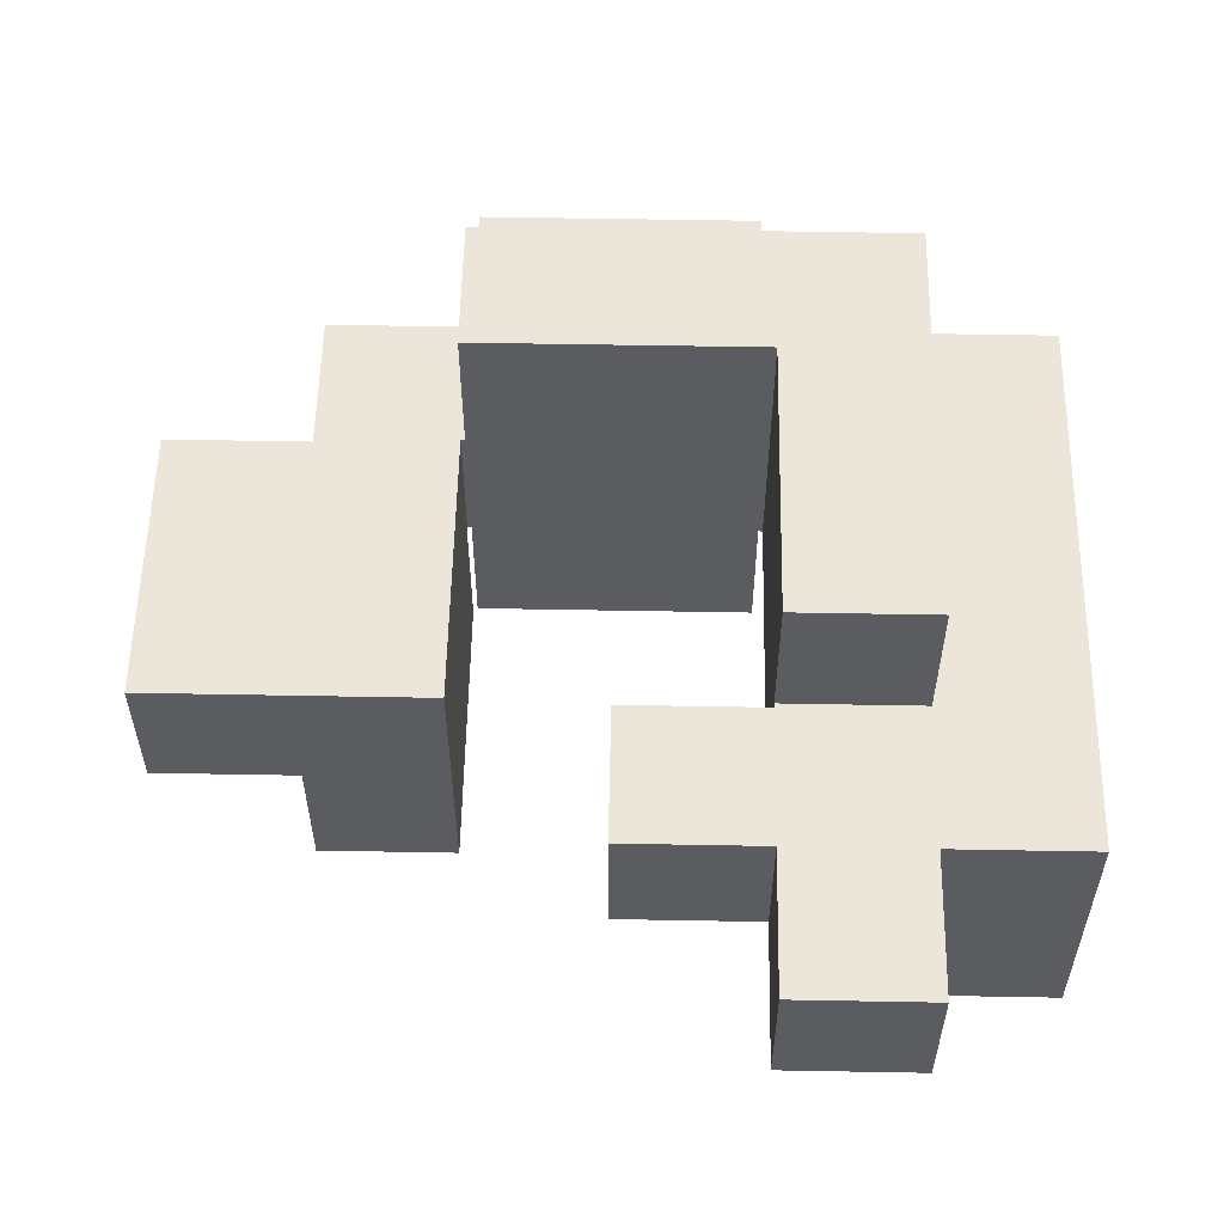
<metadata>
{"format":"obj","ext":"obj","renderer":"f3d","projection":"perspective","resolution":1024,"background":"white","views":[{"elev":56.0,"azim":1.1,"up":"+Y"}]}
</metadata>
<code>
v -0.2462 -0.1212 -1.121
v -0.2462 -0.1212 -0.8788
v -0.2462 0.1212 -0.8788
v -0.2462 0.1212 -1.121
v -0.2462 -0.1212 -0.875
v -0.2462 0.1212 -0.875
v -0.00375 -0.1212 -1.121
v -0.00375 -0.1212 -0.8788
v -0.00375 -0.1212 -0.875
v 0 -0.1212 -1.121
v 0 -0.1212 -0.8788
v 0 -0.1212 -0.875
v -0.00375 0.1212 -0.8788
v -0.00375 0.1212 -1.121
v -0.00375 0.1212 -0.875
v 0 0.1212 -0.8788
v 0 0.1212 -1.121
v 0 0.1212 -0.875
v 0.2462 -0.1212 -1.121
v 0.2462 0.1212 -1.121
v 0.2462 0.1212 -0.8788
v 0.2462 -0.1212 -0.8788
v 0.2462 0.1212 -0.875
v 0.2462 -0.1212 -0.875
v 0.00375 -0.1212 -1.121
v 0.00375 -0.1212 -0.8788
v 0.00375 -0.1212 -0.875
v 0.00375 0.1212 -0.8788
v 0.00375 0.1212 -1.121
v 0.00375 0.1212 -0.875
v -0.2462 -0.3713 -0.8712
v -0.2462 -0.3713 -0.6288
v -0.2462 -0.1288 -0.6288
v -0.2462 -0.1288 -0.8712
v -0.2462 -0.125 -0.6288
v -0.2462 -0.125 -0.8712
v -0.00375 -0.3713 -0.8712
v -0.00375 -0.3713 -0.6288
v 0 -0.3713 -0.8712
v 0 -0.3713 -0.6288
v -0.00375 -0.1288 -0.8712
v 0 -0.1288 -0.8712
v -0.00375 -0.125 -0.8712
v 0 -0.125 -0.8712
v -0.00375 -0.1288 -0.6288
v 0 -0.1288 -0.6288
v -0.00375 -0.125 -0.6288
v 0 -0.125 -0.6288
v 0.2462 -0.3713 -0.8712
v 0.2462 -0.1288 -0.8712
v 0.2462 -0.1288 -0.6288
v 0.2462 -0.3713 -0.6288
v 0.2462 -0.125 -0.8712
v 0.2462 -0.125 -0.6288
v 0.00375 -0.3713 -0.8712
v 0.00375 -0.3713 -0.6288
v 0.00375 -0.1288 -0.8712
v 0.00375 -0.125 -0.8712
v 0.00375 -0.1288 -0.6288
v 0.00375 -0.125 -0.6288
v 0.5038 -0.3713 -0.8712
v 0.5038 -0.3713 -0.6288
v 0.5038 -0.1288 -0.6288
v 0.5038 -0.1288 -0.8712
v 0.5038 -0.125 -0.6288
v 0.5038 -0.125 -0.8712
v 0.5038 -0.3713 -0.625
v 0.5038 -0.1288 -0.625
v 0.5038 -0.125 -0.625
v 0.7462 -0.3713 -0.8712
v 0.7462 -0.1288 -0.8712
v 0.7462 -0.1288 -0.6288
v 0.7462 -0.3713 -0.6288
v 0.7462 -0.125 -0.8712
v 0.7462 -0.125 -0.6288
v 0.7462 -0.1288 -0.625
v 0.7462 -0.3713 -0.625
v 0.7462 -0.125 -0.625
v -0.4963 -0.1212 -0.8712
v -0.4963 -0.1212 -0.6288
v -0.4963 0.1212 -0.6288
v -0.4963 0.1212 -0.8712
v -0.4963 -0.1212 -0.625
v -0.4963 0.1212 -0.625
v -0.2537 -0.1212 -0.6288
v -0.2537 0.1212 -0.6288
v -0.2537 0.1212 -0.625
v -0.2537 -0.1212 -0.625
v -0.2537 -0.1212 -0.8712
v -0.25 -0.1212 -0.8712
v -0.25 -0.1212 -0.6288
v -0.2537 0.1212 -0.8712
v -0.25 0.1212 -0.6288
v -0.25 0.1212 -0.8712
v -0.2462 -0.1212 -0.8712
v -0.2462 0.1212 -0.8712
v -0.2462 -0.1212 -0.6288
v -0.2462 0.1212 -0.6288
v -0.2462 0.125 -0.6288
v -0.2462 0.125 -0.8712
v -0.00375 -0.1212 -0.8712
v 0 -0.1212 -0.8712
v -0.00375 0.1212 -0.8712
v 0 0.1212 -0.8712
v -0.00375 0.125 -0.8712
v 0 0.125 -0.8712
v -0.00375 -0.1212 -0.6288
v 0 -0.1212 -0.6288
v -0.00375 0.1212 -0.6288
v 0 0.1212 -0.6288
v -0.00375 0.125 -0.6288
v 0 0.125 -0.6288
v 0.2462 0.1212 -0.8712
v 0.2462 -0.1212 -0.8712
v 0.2462 -0.1212 -0.6288
v 0.00375 -0.1212 -0.8712
v 0.25 -0.1212 -0.8712
v 0.25 -0.1212 -0.6288
v 0.00375 0.1212 -0.8712
v 0.25 0.1212 -0.8712
v 0.00375 0.125 -0.8712
v 0.2462 0.125 -0.8712
v 0.25 0.125 -0.8712
v 0.00375 -0.1212 -0.6288
v 0.00375 0.1212 -0.6288
v 0.2462 0.1212 -0.6288
v 0.25 0.1212 -0.6288
v 0.00375 0.125 -0.6288
v 0.2462 0.125 -0.6288
v 0.25 0.125 -0.6288
v 0.2537 -0.1212 -0.6288
v 0.2537 -0.1212 -0.625
v 0.2537 0.1212 -0.625
v 0.2537 0.1212 -0.6288
v 0.2537 0.125 -0.625
v 0.2537 0.125 -0.6288
v 0.4963 0.1212 -0.8712
v 0.4963 0.125 -0.8712
v 0.4963 0.125 -0.6288
v 0.4963 0.1212 -0.6288
v 0.4963 0.125 -0.625
v 0.4963 0.1212 -0.625
v 0.2537 -0.1212 -0.8712
v 0.4963 -0.1212 -0.8712
v 0.4963 -0.1212 -0.6288
v 0.4963 -0.1212 -0.625
v 0.5 -0.1212 -0.8712
v 0.5 -0.1212 -0.6288
v 0.5 -0.1212 -0.625
v 0.5 0.1212 -0.6288
v 0.5 0.1212 -0.8712
v 0.5 0.1212 -0.625
v 0.2537 0.1212 -0.8712
v 0.2537 0.125 -0.8712
v 0.5038 -0.1212 -0.6288
v 0.5038 -0.1212 -0.8712
v 0.5038 -0.1212 -0.625
v 0.7462 -0.1212 -0.8712
v 0.7462 -0.1212 -0.6288
v 0.7462 0.1212 -0.8712
v 0.7462 0.1212 -0.6288
v 0.7462 -0.1212 -0.625
v 0.7462 0.1212 -0.625
v 0.5038 0.1212 -0.6288
v 0.5038 0.1212 -0.8712
v 0.5038 0.1212 -0.625
v -0.2462 0.1288 -0.6288
v -0.2462 0.1288 -0.8712
v -0.2462 0.3713 -0.6288
v -0.2462 0.3713 -0.8712
v -0.00375 0.3713 -0.6288
v -0.00375 0.3713 -0.8712
v 0 0.3713 -0.6288
v 0 0.3713 -0.8712
v -0.00375 0.1288 -0.8712
v 0 0.1288 -0.8712
v -0.00375 0.1288 -0.6288
v 0 0.1288 -0.6288
v 0.00375 0.3713 -0.6288
v 0.00375 0.3713 -0.8712
v 0.2462 0.3713 -0.6288
v 0.2462 0.3713 -0.8712
v 0.25 0.3713 -0.6288
v 0.25 0.3713 -0.8712
v 0.00375 0.1288 -0.8712
v 0.2462 0.1288 -0.8712
v 0.25 0.1288 -0.8712
v 0.00375 0.1288 -0.6288
v 0.2462 0.1288 -0.6288
v 0.25 0.1288 -0.6288
v 0.2537 0.1288 -0.625
v 0.2537 0.1288 -0.6288
v 0.2537 0.3713 -0.625
v 0.2537 0.3713 -0.6288
v 0.4963 0.1288 -0.8712
v 0.4963 0.1288 -0.6288
v 0.4963 0.3713 -0.8712
v 0.4963 0.3713 -0.6288
v 0.4963 0.1288 -0.625
v 0.4963 0.3713 -0.625
v 0.2537 0.3713 -0.8712
v 0.2537 0.1288 -0.8712
v -0.4963 -0.3713 -0.6212
v -0.4963 -0.3713 -0.3787
v -0.4963 -0.1288 -0.3787
v -0.4963 -0.1288 -0.6212
v -0.4963 -0.125 -0.3787
v -0.4963 -0.125 -0.6212
v -0.4963 -0.3713 -0.375
v -0.4963 -0.1288 -0.375
v -0.4963 -0.125 -0.375
v -0.2537 -0.3713 -0.6212
v -0.2537 -0.1288 -0.6212
v -0.2537 -0.1288 -0.3787
v -0.2537 -0.3713 -0.3787
v -0.2537 -0.125 -0.6212
v -0.2537 -0.125 -0.3787
v -0.2537 -0.1288 -0.375
v -0.2537 -0.3713 -0.375
v -0.2537 -0.125 -0.375
v 0.5038 -0.3713 -0.6212
v 0.5038 -0.1288 -0.6212
v 0.5038 -0.125 -0.6212
v 0.5038 -0.3713 -0.3787
v 0.5038 -0.1288 -0.3787
v 0.5038 -0.125 -0.3787
v 0.5038 -0.3713 -0.375
v 0.5038 -0.1288 -0.375
v 0.5038 -0.125 -0.375
v 0.7462 -0.1288 -0.6212
v 0.7462 -0.3713 -0.6212
v 0.7462 -0.125 -0.6212
v 0.7462 -0.1288 -0.3787
v 0.7462 -0.3713 -0.3787
v 0.7462 -0.125 -0.3787
v 0.7462 -0.1288 -0.375
v 0.7462 -0.3713 -0.375
v 0.7462 -0.125 -0.375
v -0.7462 -0.1212 -0.6212
v -0.7462 -0.1212 -0.3787
v -0.7462 0.1212 -0.3787
v -0.7462 0.1212 -0.6212
v -0.7462 -0.1212 -0.375
v -0.7462 0.1212 -0.375
v -0.5038 -0.1212 -0.6212
v -0.5038 -0.1212 -0.3787
v -0.5038 -0.1212 -0.375
v -0.5 -0.1212 -0.6212
v -0.5 -0.1212 -0.3787
v -0.5 -0.1212 -0.375
v -0.5038 0.1212 -0.3787
v -0.5038 0.1212 -0.6212
v -0.5038 0.1212 -0.375
v -0.5 0.1212 -0.3787
v -0.5 0.1212 -0.6212
v -0.5 0.1212 -0.375
v -0.4963 -0.1212 -0.6212
v -0.4963 0.1212 -0.6212
v -0.4963 -0.1212 -0.3787
v -0.4963 -0.1212 -0.375
v -0.2537 0.1212 -0.6212
v -0.2537 -0.1212 -0.6212
v -0.2537 -0.1212 -0.3787
v -0.2537 0.1212 -0.3787
v -0.2537 -0.1212 -0.375
v -0.2537 0.1212 -0.375
v -0.4963 0.1212 -0.3787
v -0.4963 0.1212 -0.375
v 0.2537 -0.1212 -0.6212
v 0.2537 0.1212 -0.6212
v 0.2537 0.125 -0.6212
v 0.2537 -0.1212 -0.3787
v 0.2537 0.1212 -0.3787
v 0.2537 0.125 -0.3787
v 0.2537 -0.1212 -0.375
v 0.2537 0.1212 -0.375
v 0.2537 0.125 -0.375
v 0.4963 0.125 -0.6212
v 0.4963 0.1212 -0.6212
v 0.4963 0.125 -0.3787
v 0.4963 0.1212 -0.3787
v 0.4963 0.125 -0.375
v 0.4963 0.1212 -0.375
v 0.4963 -0.1212 -0.6212
v 0.4963 -0.1212 -0.3787
v 0.4963 -0.1212 -0.375
v 0.5 -0.1212 -0.6212
v 0.5 -0.1212 -0.3787
v 0.5 -0.1212 -0.375
v 0.5 0.1212 -0.6212
v 0.5 0.1212 -0.3787
v 0.5 0.1212 -0.375
v 0.5038 -0.1212 -0.6212
v 0.5038 -0.1212 -0.3787
v 0.5038 -0.1212 -0.375
v 0.7462 -0.1212 -0.6212
v 0.7462 0.1212 -0.6212
v 0.7462 -0.1212 -0.3787
v 0.7462 0.1212 -0.3787
v 0.7462 -0.1212 -0.375
v 0.7462 0.1212 -0.375
v 0.5038 0.1212 -0.6212
v 0.5038 0.1212 -0.3787
v 0.5038 0.1212 -0.375
v 0.2537 0.1288 -0.6212
v 0.2537 0.3713 -0.6212
v 0.2537 0.1288 -0.3787
v 0.2537 0.3713 -0.3787
v 0.2537 0.1288 -0.375
v 0.2537 0.3713 -0.375
v 0.4963 0.1288 -0.6212
v 0.4963 0.3713 -0.6212
v 0.4963 0.1288 -0.3787
v 0.4963 0.3713 -0.3787
v 0.4963 0.1288 -0.375
v 0.4963 0.3713 -0.375
v -0.4963 -0.3713 -0.3713
v -0.4963 -0.1288 -0.3713
v -0.4963 -0.125 -0.3713
v -0.4963 -0.3713 -0.1288
v -0.4963 -0.1288 -0.1288
v -0.4963 -0.125 -0.1288
v -0.2537 -0.1288 -0.3713
v -0.2537 -0.3713 -0.3713
v -0.2537 -0.125 -0.3713
v -0.2537 -0.1288 -0.1288
v -0.2537 -0.3713 -0.1288
v -0.2537 -0.125 -0.1288
v 0.5038 -0.3713 -0.3713
v 0.5038 -0.1288 -0.3713
v 0.5038 -0.125 -0.3713
v 0.5038 -0.3713 -0.1288
v 0.5038 -0.1288 -0.1288
v 0.5038 -0.125 -0.1288
v 0.5038 -0.3713 -0.125
v 0.5038 -0.1288 -0.125
v 0.5038 -0.125 -0.125
v 0.7462 -0.1288 -0.3713
v 0.7462 -0.3713 -0.3713
v 0.7462 -0.125 -0.3713
v 0.7462 -0.1288 -0.1288
v 0.7462 -0.3713 -0.1288
v 0.7462 -0.125 -0.1288
v 0.7462 -0.1288 -0.125
v 0.7462 -0.3713 -0.125
v 0.7462 -0.125 -0.125
v -0.7462 -0.1212 -0.3713
v -0.7462 0.1212 -0.3713
v -0.7462 -0.1212 -0.1288
v -0.7462 0.1212 -0.1288
v -0.5038 -0.1212 -0.3713
v -0.5038 -0.1212 -0.1288
v -0.5 -0.1212 -0.3713
v -0.5 -0.1212 -0.1288
v -0.5038 0.1212 -0.3713
v -0.5038 0.1212 -0.1288
v -0.5 0.1212 -0.3713
v -0.5 0.1212 -0.1288
v -0.4963 -0.1212 -0.3713
v -0.4963 -0.1212 -0.1288
v -0.2537 -0.1212 -0.3713
v -0.2537 0.1212 -0.3713
v -0.2537 -0.1212 -0.1288
v -0.2537 0.1212 -0.1288
v -0.4963 0.1212 -0.3713
v -0.4963 0.1212 -0.1288
v 0.2537 -0.1212 -0.3713
v 0.2537 0.1212 -0.3713
v 0.2537 0.125 -0.3713
v 0.2537 -0.1212 -0.1288
v 0.2537 0.1212 -0.1288
v 0.2537 0.125 -0.1288
v 0.2537 -0.1212 -0.125
v 0.2537 0.1212 -0.125
v 0.4963 0.125 -0.3713
v 0.4963 0.1212 -0.3713
v 0.4963 0.125 -0.1288
v 0.4963 0.1212 -0.1288
v 0.4963 -0.1212 -0.3713
v 0.4963 -0.1212 -0.1288
v 0.4963 -0.1212 -0.125
v 0.5 -0.1212 -0.3713
v 0.5 -0.1212 -0.1288
v 0.5 -0.1212 -0.125
v 0.4963 0.1212 -0.125
v 0.5 0.1212 -0.3713
v 0.5 0.1212 -0.1288
v 0.5 0.1212 -0.125
v 0.5038 -0.1212 -0.3713
v 0.5038 -0.1212 -0.1288
v 0.5038 -0.1212 -0.125
v 0.7462 -0.1212 -0.3713
v 0.7462 0.1212 -0.3713
v 0.7462 -0.1212 -0.1288
v 0.7462 0.1212 -0.1288
v 0.7462 -0.1212 -0.125
v 0.7462 0.1212 -0.125
v 0.5038 0.1212 -0.3713
v 0.5038 0.1212 -0.1288
v 0.5038 0.1212 -0.125
v 0.2537 0.1288 -0.3713
v 0.2537 0.3713 -0.3713
v 0.2537 0.1288 -0.1288
v 0.2537 0.3713 -0.1288
v 0.4963 0.1288 -0.3713
v 0.4963 0.3713 -0.3713
v 0.4963 0.1288 -0.1288
v 0.4963 0.3713 -0.1288
v 0.5038 -0.3713 -0.1212
v 0.5038 -0.1288 -0.1212
v 0.5038 -0.125 -0.1212
v 0.5038 -0.3713 0.1212
v 0.5038 -0.1288 0.1212
v 0.5038 -0.125 0.1212
v 0.7462 -0.1288 -0.1212
v 0.7462 -0.3713 -0.1212
v 0.7462 -0.125 -0.1212
v 0.7462 -0.1288 0.1212
v 0.7462 -0.3713 0.1212
v 0.7462 -0.125 0.1212
v 0.00375 -0.1212 -0.1212
v 0.00375 -0.1212 0.1212
v 0.00375 0.1212 0.1212
v 0.00375 0.1212 -0.1212
v 0.2462 -0.1212 -0.1212
v 0.2462 -0.1212 0.1212
v 0.25 -0.1212 -0.1212
v 0.25 -0.1212 0.1212
v 0.2462 0.1212 0.1212
v 0.2462 0.1212 -0.1212
v 0.25 0.1212 0.1212
v 0.25 0.1212 -0.1212
v 0.2537 -0.1212 -0.1212
v 0.2537 0.1212 -0.1212
v 0.2537 -0.1212 0.1212
v 0.2537 -0.1212 0.125
v 0.2537 0.1212 0.125
v 0.2537 0.1212 0.1212
v 0.4963 -0.1212 0.1212
v 0.4963 0.1212 0.1212
v 0.4963 0.1212 0.125
v 0.4963 -0.1212 0.125
v 0.4963 -0.1212 -0.1212
v 0.5 -0.1212 -0.1212
v 0.5 -0.1212 0.1212
v 0.4963 0.1212 -0.1212
v 0.5 0.1212 -0.1212
v 0.5 0.1212 0.1212
v 0.5038 -0.1212 -0.1212
v 0.5038 -0.1212 0.1212
v 0.7462 -0.1212 -0.1212
v 0.7462 0.1212 -0.1212
v 0.7462 -0.1212 0.1212
v 0.7462 0.1212 0.1212
v 0.5038 0.1212 -0.1212
v 0.5038 0.1212 0.1212
v 0.2537 -0.1212 0.1288
v 0.2537 0.1212 0.1288
v 0.2537 -0.1212 0.3713
v 0.2537 0.1212 0.3713
v 0.4963 0.1212 0.1288
v 0.4963 -0.1212 0.1288
v 0.4963 0.1212 0.3713
v 0.4963 -0.1212 0.3713
f 1 2 3 4
f 2 5 6 3
f 1 7 8 2
f 2 8 9 5
f 7 10 11 8
f 8 11 12 9
f 4 3 13 14
f 3 6 15 13
f 14 13 16 17
f 13 15 18 16
f 1 4 14 7
f 7 14 17 10
f 19 20 21 22
f 22 21 23 24
f 10 25 26 11
f 11 26 27 12
f 25 19 22 26
f 26 22 24 27
f 17 16 28 29
f 16 18 30 28
f 29 28 21 20
f 28 30 23 21
f 10 17 29 25
f 25 29 20 19
f 31 32 33 34
f 34 33 35 36
f 31 37 38 32
f 37 39 40 38
f 31 34 41 37
f 37 41 42 39
f 34 36 43 41
f 41 43 44 42
f 32 38 45 33
f 38 40 46 45
f 33 45 47 35
f 45 46 48 47
f 49 50 51 52
f 50 53 54 51
f 39 55 56 40
f 55 49 52 56
f 39 42 57 55
f 55 57 50 49
f 42 44 58 57
f 57 58 53 50
f 40 56 59 46
f 56 52 51 59
f 46 59 60 48
f 59 51 54 60
f 61 62 63 64
f 64 63 65 66
f 62 67 68 63
f 63 68 69 65
f 70 71 72 73
f 71 74 75 72
f 73 72 76 77
f 72 75 78 76
f 61 70 73 62
f 62 73 77 67
f 61 64 71 70
f 64 66 74 71
f 79 80 81 82
f 80 83 84 81
f 85 86 87 88
f 79 89 85 80
f 80 85 88 83
f 89 90 91 85
f 82 81 86 92
f 81 84 87 86
f 92 86 93 94
f 79 82 92 89
f 89 92 94 90
f 85 91 93 86
f 5 95 96 6
f 36 35 97 95
f 96 98 99 100
f 90 95 97 91
f 5 9 101 95
f 9 12 102 101
f 94 93 98 96
f 6 96 103 15
f 15 103 104 18
f 36 95 101 43
f 43 101 102 44
f 90 94 96 95
f 96 100 105 103
f 103 105 106 104
f 35 47 107 97
f 47 48 108 107
f 91 97 98 93
f 97 107 109 98
f 107 108 110 109
f 98 109 111 99
f 109 110 112 111
f 24 23 113 114
f 53 114 115 54
f 12 27 116 102
f 27 24 114 116
f 114 117 118 115
f 18 104 119 30
f 30 119 113 23
f 44 102 116 58
f 58 116 114 53
f 114 113 120 117
f 104 106 121 119
f 119 121 122 113
f 113 122 123 120
f 48 60 124 108
f 60 54 115 124
f 108 124 125 110
f 124 115 126 125
f 115 118 127 126
f 110 125 128 112
f 125 126 129 128
f 126 127 130 129
f 131 132 133 134
f 134 133 135 136
f 137 138 139 140
f 140 139 141 142
f 117 143 131 118
f 143 144 145 131
f 131 145 146 132
f 144 147 148 145
f 145 148 149 146
f 137 140 150 151
f 140 142 152 150
f 117 120 153 143
f 143 153 137 144
f 144 137 151 147
f 120 123 154 153
f 153 154 138 137
f 118 131 134 127
f 127 134 136 130
f 66 65 155 156
f 65 69 157 155
f 74 158 159 75
f 158 160 161 159
f 75 159 162 78
f 159 161 163 162
f 147 156 155 148
f 148 155 157 149
f 151 150 164 165
f 150 152 166 164
f 165 164 161 160
f 164 166 163 161
f 66 156 158 74
f 147 151 165 156
f 156 165 160 158
f 100 99 167 168
f 168 167 169 170
f 170 169 171 172
f 172 171 173 174
f 100 168 175 105
f 105 175 176 106
f 168 170 172 175
f 175 172 174 176
f 99 111 177 167
f 111 112 178 177
f 167 177 171 169
f 177 178 173 171
f 174 173 179 180
f 180 179 181 182
f 182 181 183 184
f 106 176 185 121
f 121 185 186 122
f 122 186 187 123
f 176 174 180 185
f 185 180 182 186
f 186 182 184 187
f 112 128 188 178
f 128 129 189 188
f 129 130 190 189
f 178 188 179 173
f 188 189 181 179
f 189 190 183 181
f 136 135 191 192
f 192 191 193 194
f 138 195 196 139
f 195 197 198 196
f 139 196 199 141
f 196 198 200 199
f 184 183 194 201
f 201 194 198 197
f 194 193 200 198
f 123 187 202 154
f 154 202 195 138
f 187 184 201 202
f 202 201 197 195
f 130 136 192 190
f 190 192 194 183
f 203 204 205 206
f 206 205 207 208
f 204 209 210 205
f 205 210 211 207
f 212 213 214 215
f 213 216 217 214
f 215 214 218 219
f 214 217 220 218
f 203 212 215 204
f 204 215 219 209
f 203 206 213 212
f 206 208 216 213
f 67 221 222 68
f 68 222 223 69
f 221 224 225 222
f 222 225 226 223
f 224 227 228 225
f 225 228 229 226
f 77 76 230 231
f 76 78 232 230
f 231 230 233 234
f 230 232 235 233
f 234 233 236 237
f 233 235 238 236
f 67 77 231 221
f 221 231 234 224
f 224 234 237 227
f 239 240 241 242
f 240 243 244 241
f 239 245 246 240
f 240 246 247 243
f 245 248 249 246
f 246 249 250 247
f 242 241 251 252
f 241 244 253 251
f 252 251 254 255
f 251 253 256 254
f 239 242 252 245
f 245 252 255 248
f 83 257 258 84
f 208 207 259 257
f 207 211 260 259
f 88 87 261 262
f 216 262 263 217
f 262 261 264 263
f 217 263 265 220
f 263 264 266 265
f 248 257 259 249
f 249 259 260 250
f 83 88 262 257
f 255 254 267 258
f 254 256 268 267
f 84 258 261 87
f 258 267 264 261
f 267 268 266 264
f 208 257 262 216
f 248 255 258 257
f 132 269 270 133
f 133 270 271 135
f 269 272 273 270
f 270 273 274 271
f 272 275 276 273
f 273 276 277 274
f 142 141 278 279
f 279 278 280 281
f 281 280 282 283
f 132 146 284 269
f 269 284 285 272
f 272 285 286 275
f 146 149 287 284
f 284 287 288 285
f 285 288 289 286
f 142 279 290 152
f 279 281 291 290
f 281 283 292 291
f 69 223 293 157
f 223 226 294 293
f 226 229 295 294
f 78 162 296 232
f 162 163 297 296
f 232 296 298 235
f 296 297 299 298
f 235 298 300 238
f 298 299 301 300
f 149 157 293 287
f 287 293 294 288
f 288 294 295 289
f 152 290 302 166
f 290 291 303 302
f 291 292 304 303
f 166 302 297 163
f 302 303 299 297
f 303 304 301 299
f 135 271 305 191
f 191 305 306 193
f 271 274 307 305
f 305 307 308 306
f 274 277 309 307
f 307 309 310 308
f 141 199 311 278
f 199 200 312 311
f 278 311 313 280
f 311 312 314 313
f 280 313 315 282
f 313 314 316 315
f 193 306 312 200
f 306 308 314 312
f 308 310 316 314
f 209 317 318 210
f 210 318 319 211
f 317 320 321 318
f 318 321 322 319
f 219 218 323 324
f 218 220 325 323
f 324 323 326 327
f 323 325 328 326
f 209 219 324 317
f 317 324 327 320
f 320 327 326 321
f 321 326 328 322
f 227 329 330 228
f 228 330 331 229
f 329 332 333 330
f 330 333 334 331
f 332 335 336 333
f 333 336 337 334
f 237 236 338 339
f 236 238 340 338
f 339 338 341 342
f 338 340 343 341
f 342 341 344 345
f 341 343 346 344
f 227 237 339 329
f 329 339 342 332
f 332 342 345 335
f 243 347 348 244
f 347 349 350 348
f 243 247 351 347
f 347 351 352 349
f 247 250 353 351
f 351 353 354 352
f 244 348 355 253
f 348 350 356 355
f 253 355 357 256
f 355 356 358 357
f 349 352 356 350
f 352 354 358 356
f 211 319 359 260
f 319 322 360 359
f 220 265 361 325
f 265 266 362 361
f 325 361 363 328
f 361 362 364 363
f 250 260 359 353
f 353 359 360 354
f 256 357 365 268
f 357 358 366 365
f 268 365 362 266
f 365 366 364 362
f 322 328 363 360
f 354 360 366 358
f 360 363 364 366
f 275 367 368 276
f 276 368 369 277
f 367 370 371 368
f 368 371 372 369
f 370 373 374 371
f 283 282 375 376
f 376 375 377 378
f 275 286 379 367
f 367 379 380 370
f 370 380 381 373
f 286 289 382 379
f 379 382 383 380
f 380 383 384 381
f 371 374 385 378
f 283 376 386 292
f 376 378 387 386
f 378 385 388 387
f 371 378 377 372
f 229 331 389 295
f 331 334 390 389
f 334 337 391 390
f 238 300 392 340
f 300 301 393 392
f 340 392 394 343
f 392 393 395 394
f 343 394 396 346
f 394 395 397 396
f 289 295 389 382
f 382 389 390 383
f 383 390 391 384
f 292 386 398 304
f 386 387 399 398
f 387 388 400 399
f 304 398 393 301
f 398 399 395 393
f 399 400 397 395
f 277 369 401 309
f 309 401 402 310
f 369 372 403 401
f 401 403 404 402
f 282 315 405 375
f 315 316 406 405
f 375 405 407 377
f 405 406 408 407
f 310 402 406 316
f 402 404 408 406
f 372 377 407 403
f 403 407 408 404
f 335 409 410 336
f 336 410 411 337
f 409 412 413 410
f 410 413 414 411
f 345 344 415 416
f 344 346 417 415
f 416 415 418 419
f 415 417 420 418
f 335 345 416 409
f 409 416 419 412
f 412 419 418 413
f 413 418 420 414
f 421 422 423 424
f 421 425 426 422
f 425 427 428 426
f 424 423 429 430
f 430 429 431 432
f 421 424 430 425
f 425 430 432 427
f 422 426 429 423
f 426 428 431 429
f 373 433 434 374
f 435 436 437 438
f 439 440 441 442
f 427 433 435 428
f 373 381 443 433
f 433 443 439 435
f 435 439 442 436
f 381 384 444 443
f 443 444 445 439
f 432 431 438 434
f 374 434 446 385
f 434 438 440 446
f 438 437 441 440
f 385 446 447 388
f 446 440 448 447
f 427 432 434 433
f 428 435 438 431
f 439 445 448 440
f 337 411 449 391
f 411 414 450 449
f 346 396 451 417
f 396 397 452 451
f 417 451 453 420
f 451 452 454 453
f 384 391 449 444
f 444 449 450 445
f 388 447 455 400
f 447 448 456 455
f 400 455 452 397
f 455 456 454 452
f 414 420 453 450
f 445 450 456 448
f 450 453 454 456
f 436 457 458 437
f 457 459 460 458
f 442 441 461 462
f 462 461 463 464
f 436 442 462 457
f 457 462 464 459
f 437 458 461 441
f 458 460 463 461
f 459 464 463 460

</code>
